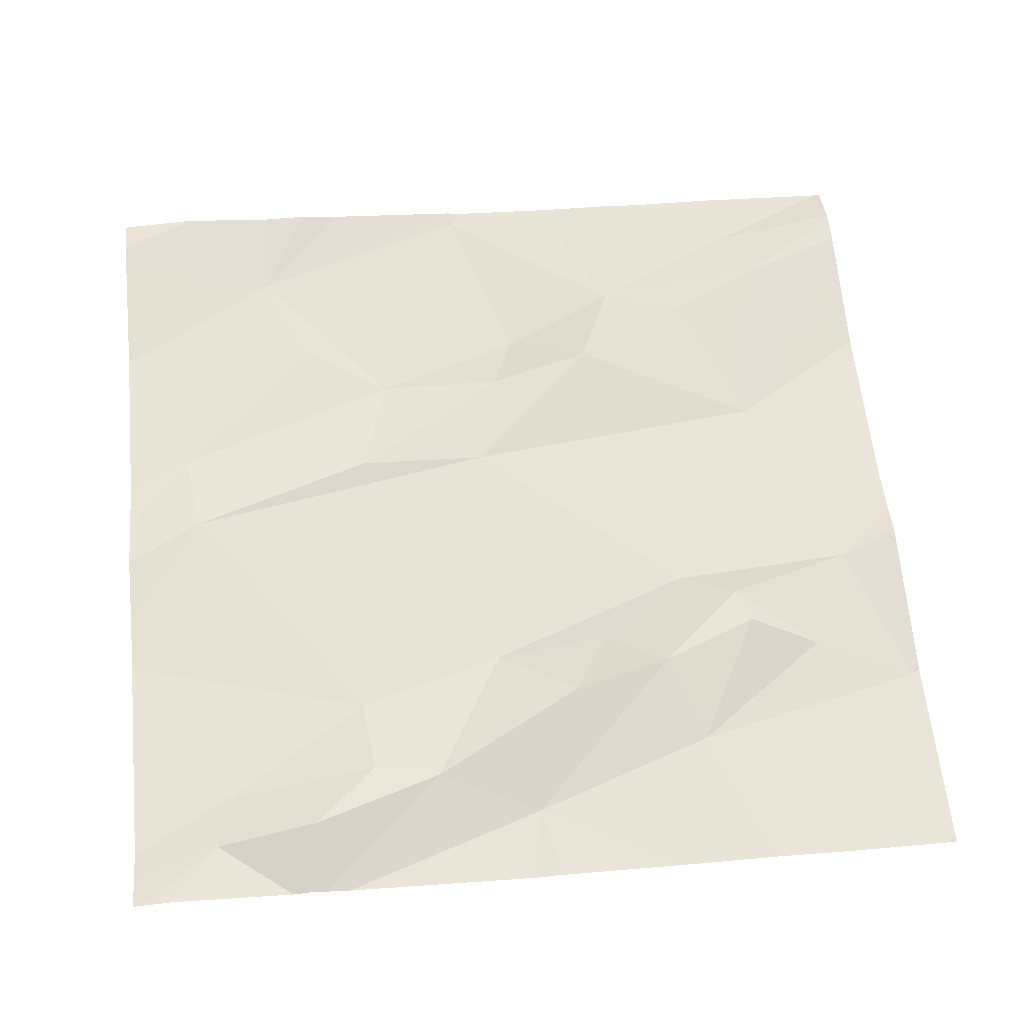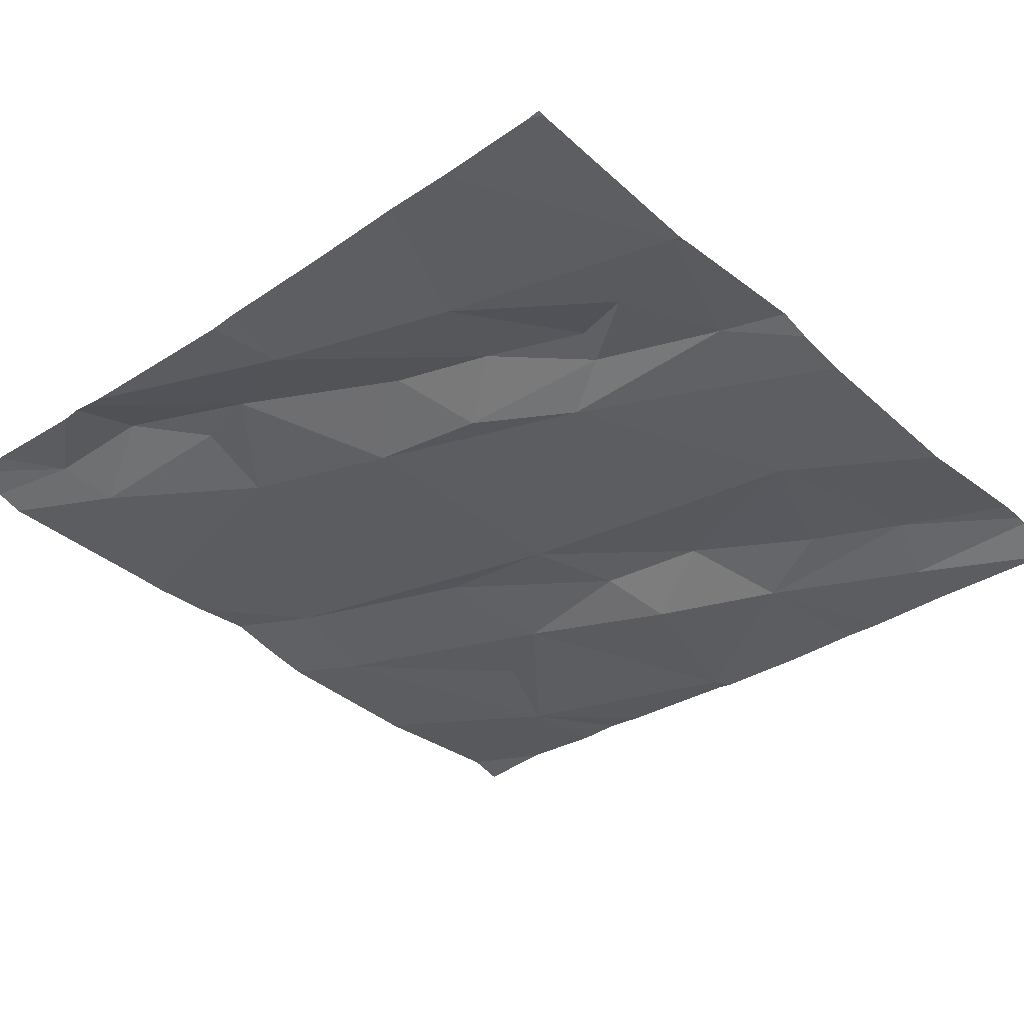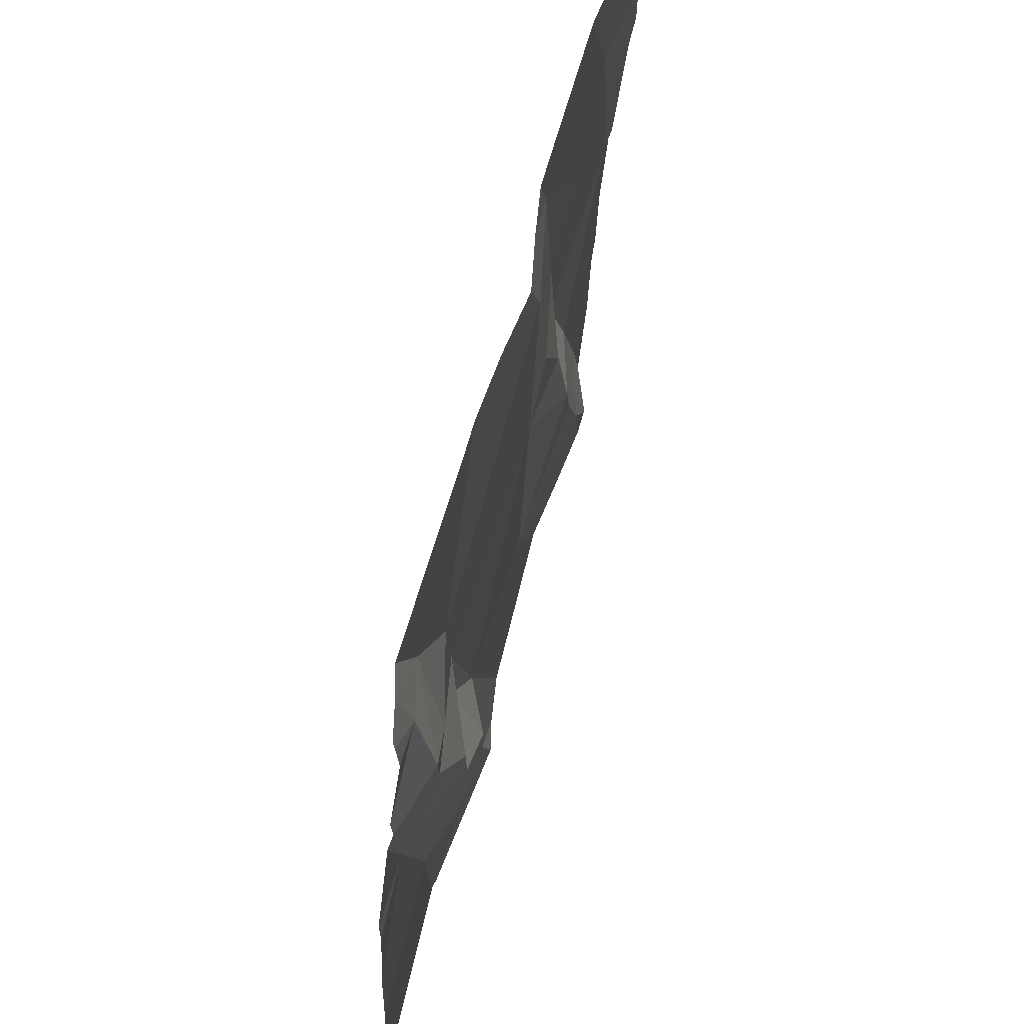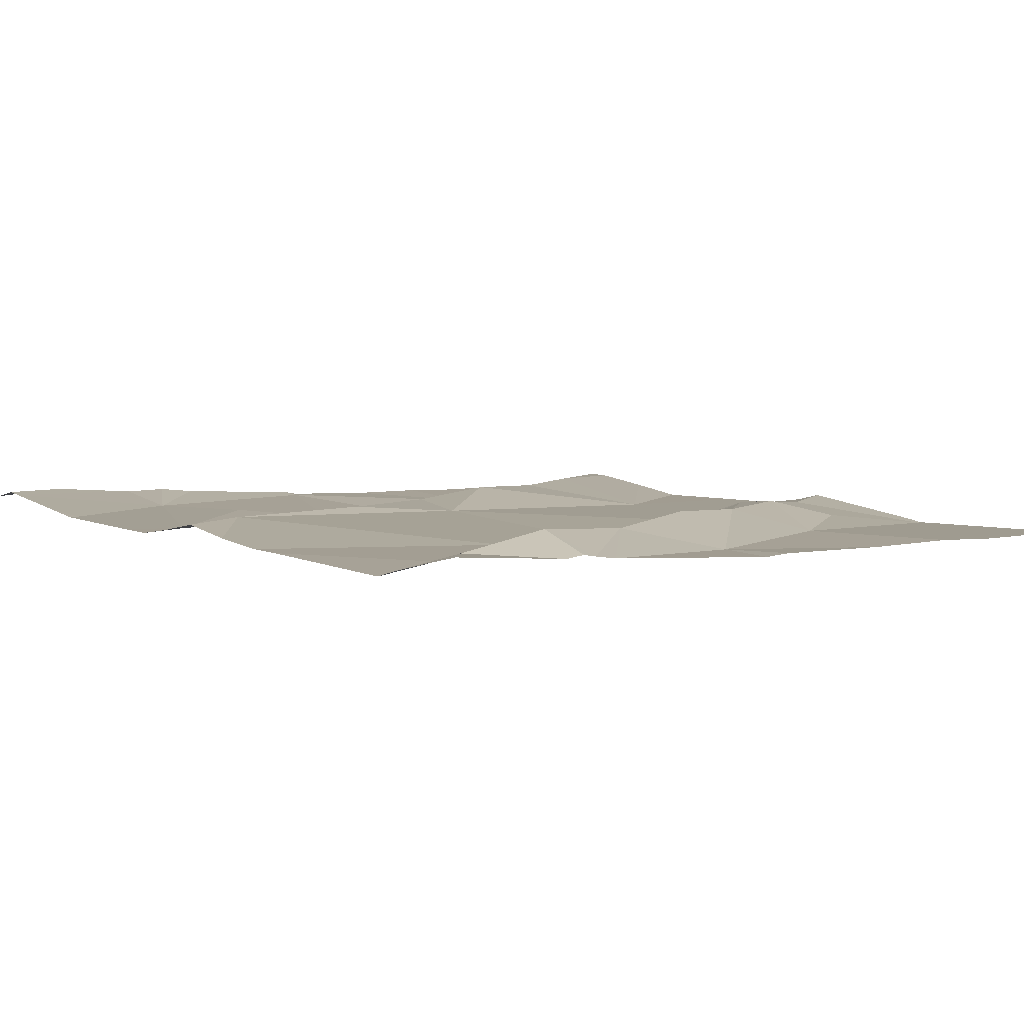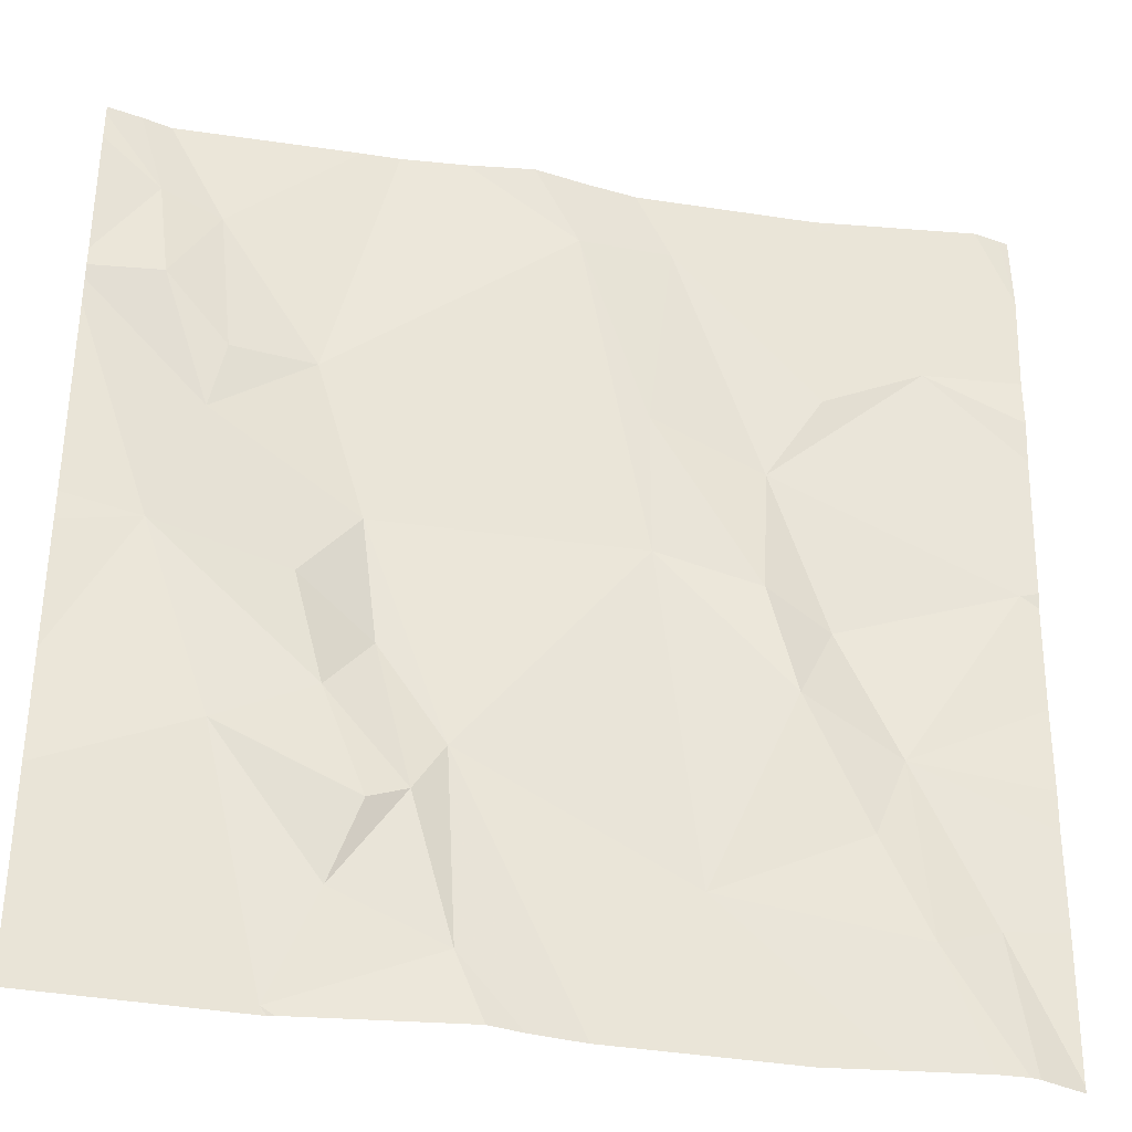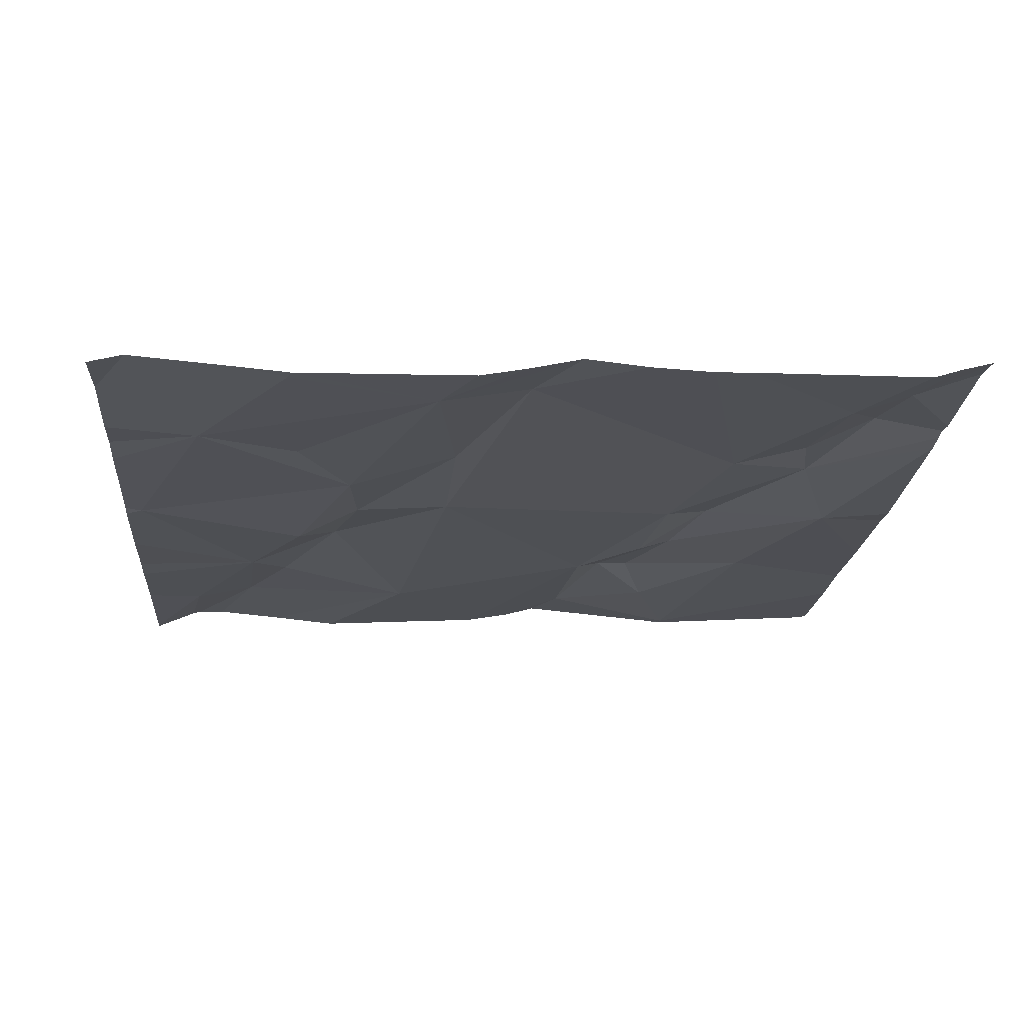
<metadata>
{"format":"obj","ext":"obj","renderer":"f3d","projection":"perspective","resolution":1024,"background":"white","views":[{"elev":62.7,"azim":-95.6,"up":"+Z"},{"elev":-37.5,"azim":-47.3,"up":"+Z"},{"elev":61.2,"azim":-74.3,"up":"+Y"},{"elev":7.5,"azim":-127.4,"up":"+Z"},{"elev":-35.2,"azim":-10.8,"up":"+Y"},{"elev":-16.4,"azim":175.4,"up":"+Z"}]}
</metadata>
<code>
v -126.4 265.3 500.8
v -126.6 265.3 500.8
v -125.7 266 500.8
v -125.7 265.3 500.8
v -125.8 265.3 500.8
v -125.8 265.6 500.8
v -125.7 265.3 500.8
v -125.7 265.4 500.8
v -126.4 265.3 500.8
v -125.7 265.8 500.8
v -126.3 266.2 500.8
v -126.2 265.3 500.8
v -126.1 265.3 500.8
v -125.7 265.3 500.8
v -126.4 266 500.8
v -126.1 266.1 500.8
v -126 265.8 500.8
v -125.6 266 500.8
v -125.6 265.5 500.8
v -125.6 265.8 500.8
v -125.9 265.7 500.8
v -125.9 265.6 500.8
v -125.9 265.8 500.8
v -126.3 265.6 500.8
v -126.3 265.5 500.8
v -125.6 266 500.8
v -126.5 265.8 500.8
v -126.3 265.7 500.8
v -126.4 265.7 500.8
v -126 265.9 500.8
v -126.5 266.2 500.8
v -125.9 266.2 500.8
v -126.2 265.6 500.8
v -126.3 265.8 500.8
v -126.5 266.1 500.8
v -126.5 265.9 500.8
v -126.5 266 500.8
v -125.8 265.4 500.8
v -126.2 265.3 500.8
v -125.8 265.5 500.8
v -126 265.4 500.8
v -126.2 266.2 500.8
v -126.1 266.2 500.8
v -125.6 265.8 500.8
v -126.6 266.2 500.8
v -125.9 265.9 500.8
v -126.3 265.4 500.8
v -126.4 265.6 500.8
v -126.3 265.5 500.8
v -125.8 266.2 500.8
v -126.4 265.3 500.8
v -126 266.2 500.8
v -126.5 265.9 500.8
v -125.9 266 500.8
v -126 266.2 500.8
v -125.8 266.2 500.8
v -125.6 265.6 500.8
v -125.6 266 500.8
v -126.5 266.1 500.8
v -126.6 265.8 500.8
v -126.6 266 500.8
v -126.6 265.6 500.8
v -126.6 265.7 500.8
v -126.6 265.4 500.8
v -126.6 265.3 500.8
v -126.2 266.2 500.8
v -126.6 265.5 500.8
v -126.6 266 500.8
v -126.6 266 500.8
v -126.6 266.2 500.8
v -126.6 266.1 500.8
v -126.6 266.2 500.8
v -125.6 265.4 500.8
v -125.6 265.7 500.8
v -125.6 265.3 500.8
v -125.7 266.2 500.8
v -125.6 266.2 500.8
v -125.6 266.1 500.8
v -125.9 265.3 500.8
v -126.4 265.3 500.8
v -126.4 265.3 500.8
v -126 265.3 500.8
v -126.1 265.3 500.8
v -126.6 265.3 500.8
v -126.6 265.3 500.8
v -125.7 265.3 500.8
v -125.6 265.3 500.8
v -126 266.2 500.8
v -126.3 266.2 500.8
v -125.7 266.2 500.8
v -125.8 266.2 500.8
v -125.7 266.2 500.8
v -126.6 266.2 500.8
v -126.6 266.2 500.8
v -125.7 266.2 500.8
v -125.6 266.2 500.8
f 90 3 58
f 79 41 82
f 5 41 79
f 19 8 73
f 89 35 11
f 3 10 44
f 88 55 32
f 20 6 74
f 4 38 41
f 11 16 66
f 36 15 35
f 17 41 22
f 51 47 48
f 27 48 24
f 16 15 17
f 30 16 17
f 45 35 31
f 23 21 46
f 1 51 64
f 6 21 22
f 25 28 24
f 21 23 22
f 49 25 24
f 2 65 85
f 53 36 37
f 74 6 57
f 24 28 29
f 28 34 29
f 30 17 23
f 15 53 34
f 33 25 39
f 52 55 88
f 33 28 25
f 34 28 33
f 30 46 55
f 15 34 17
f 6 10 21
f 37 36 35
f 6 40 38
f 38 8 6
f 12 51 9
f 39 25 47
f 14 38 7
f 1 64 84
f 38 40 41
f 4 41 5
f 73 8 75
f 82 33 83
f 46 30 23
f 41 40 22
f 47 49 48
f 34 33 17
f 22 23 17
f 48 27 62
f 25 49 47
f 43 55 52
f 42 16 55
f 68 37 69
f 6 22 40
f 33 41 17
f 10 3 46
f 3 54 46
f 33 39 13
f 61 53 68
f 24 48 49
f 46 54 55
f 55 3 56
f 35 15 11
f 32 56 50
f 34 53 29
f 55 16 30
f 35 59 37
f 27 29 53
f 56 3 90
f 90 58 92
f 69 59 71
f 18 3 44
f 54 3 55
f 42 55 43
f 55 56 32
f 29 27 24
f 21 10 46
f 39 47 51
f 15 36 53
f 64 48 67
f 60 27 61
f 7 38 4
f 20 10 6
f 61 27 53
f 62 27 63
f 50 56 91
f 9 51 81
f 63 27 60
f 44 10 20
f 64 51 48
f 64 65 2
f 26 3 18
f 67 48 62
f 31 35 89
f 68 53 37
f 12 39 51
f 58 3 26
f 69 37 59
f 19 6 8
f 70 59 72
f 71 59 70
f 72 59 45
f 57 6 19
f 75 8 14
f 13 39 12
f 78 77 76
f 14 8 38
f 45 59 35
f 92 78 95
f 80 51 1
f 81 51 80
f 66 16 42
f 82 41 33
f 83 33 13
f 11 15 16
f 84 64 2
f 76 77 96
f 86 75 14
f 87 75 86
f 91 56 90
f 92 58 78
f 93 72 45
f 94 72 93
f 95 78 76

</code>
